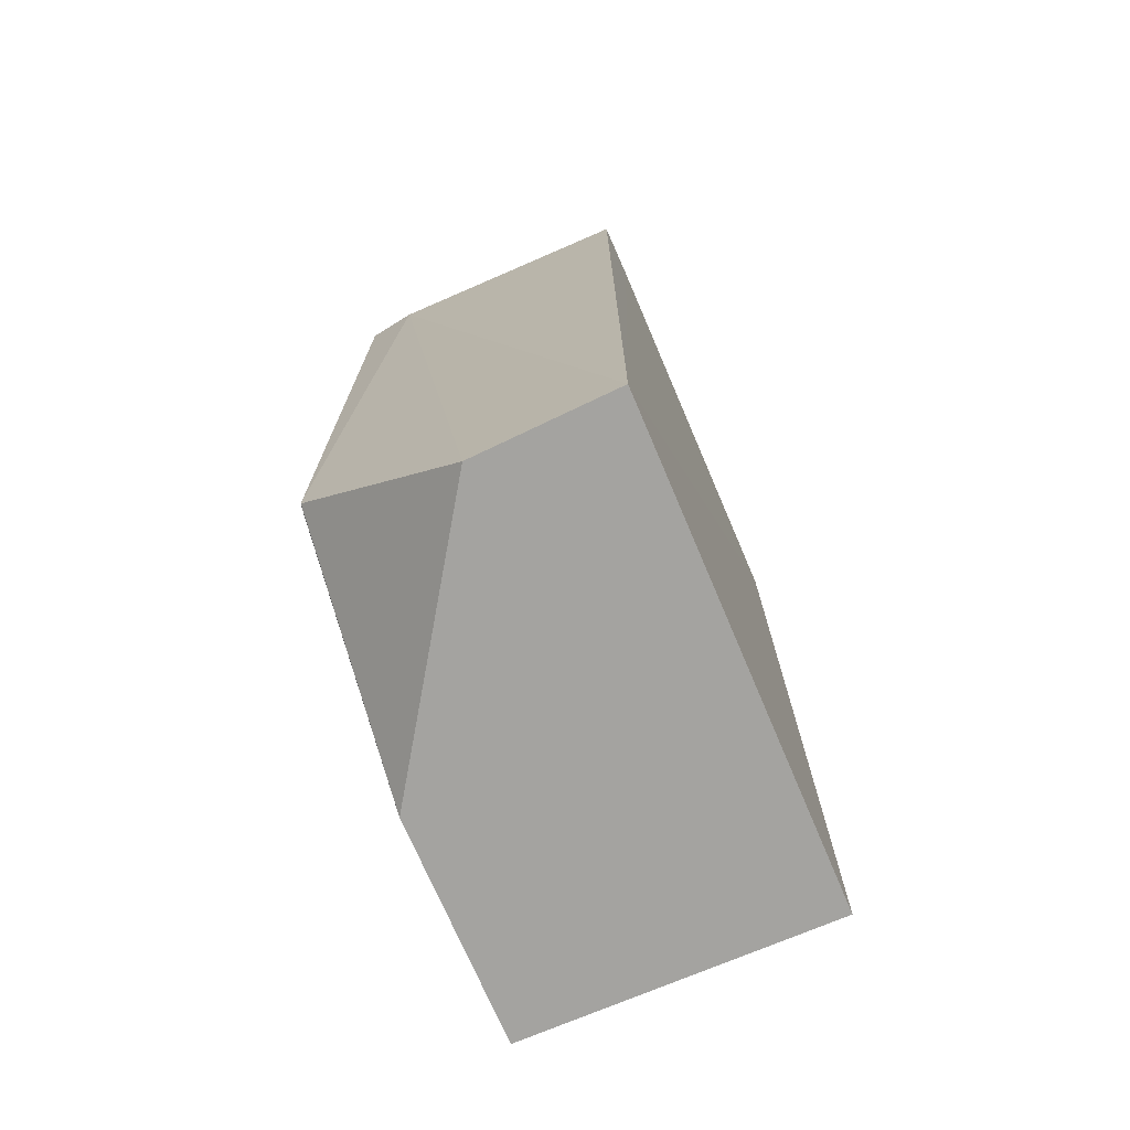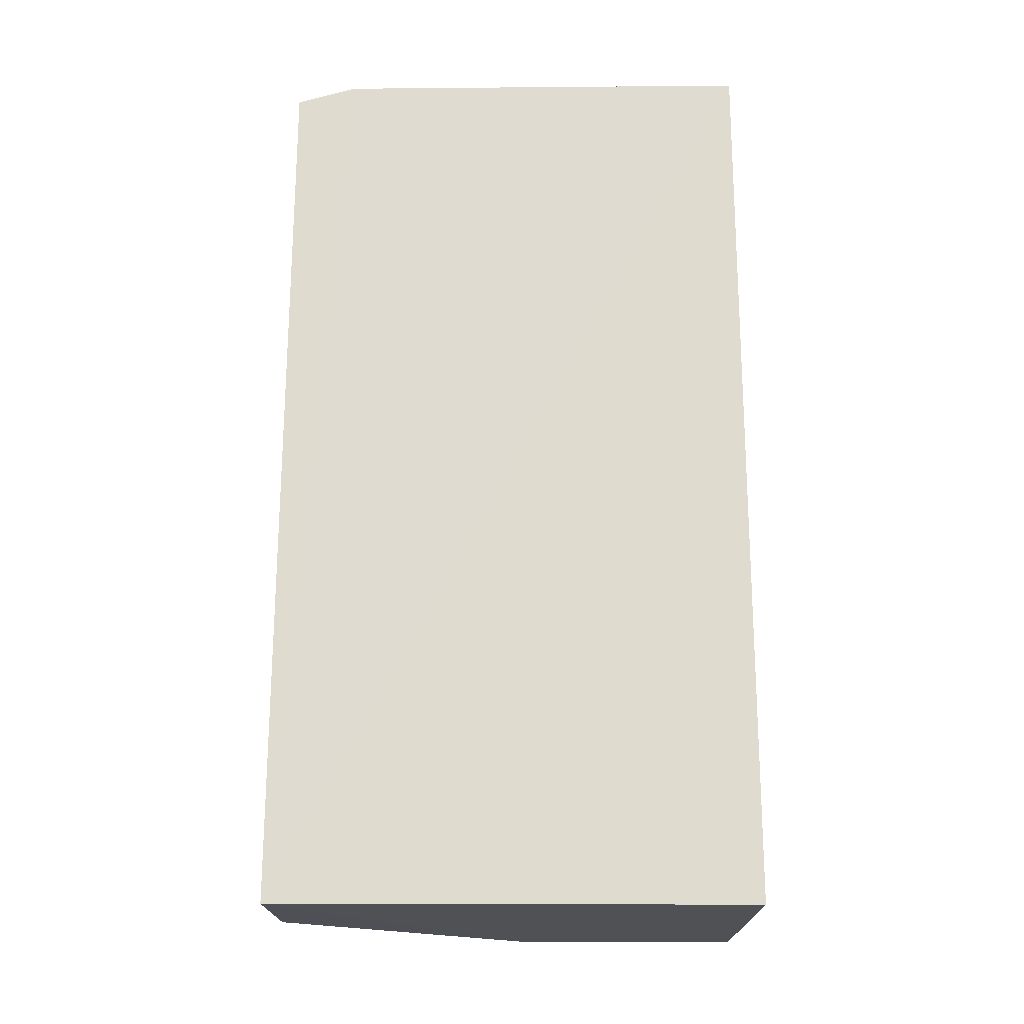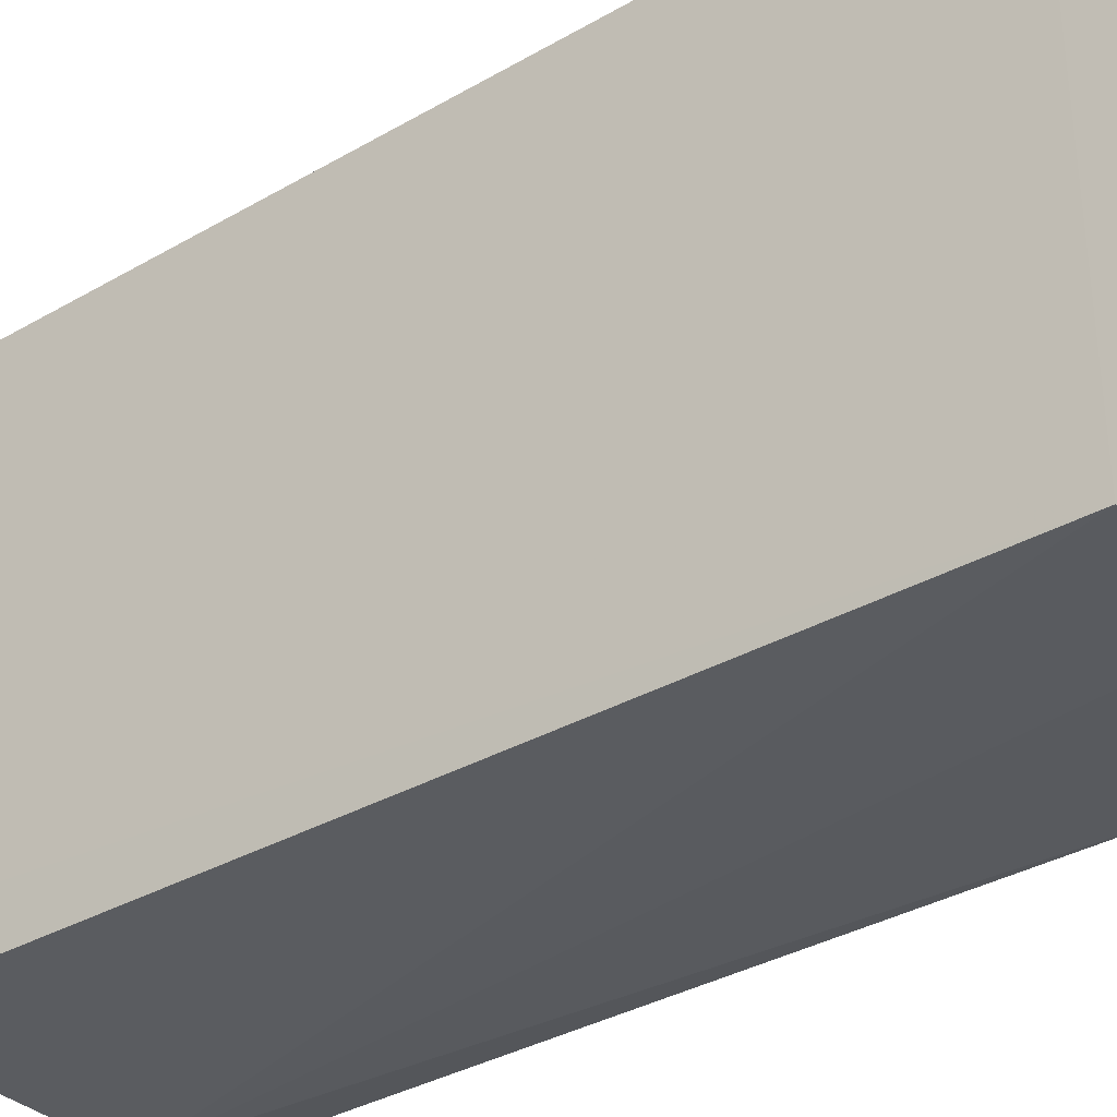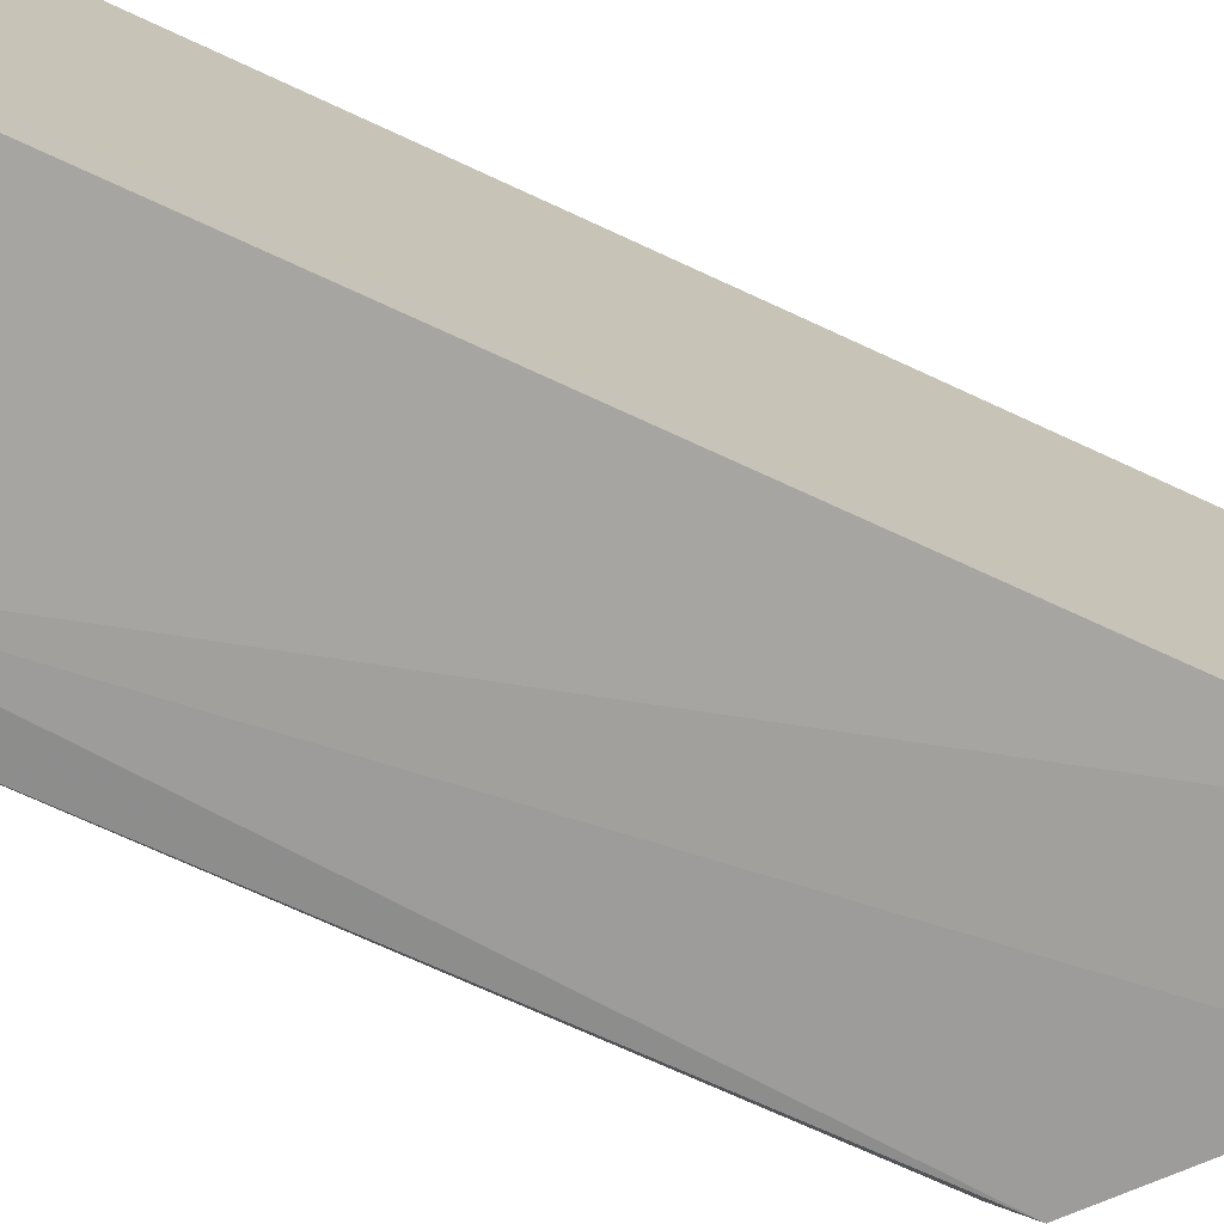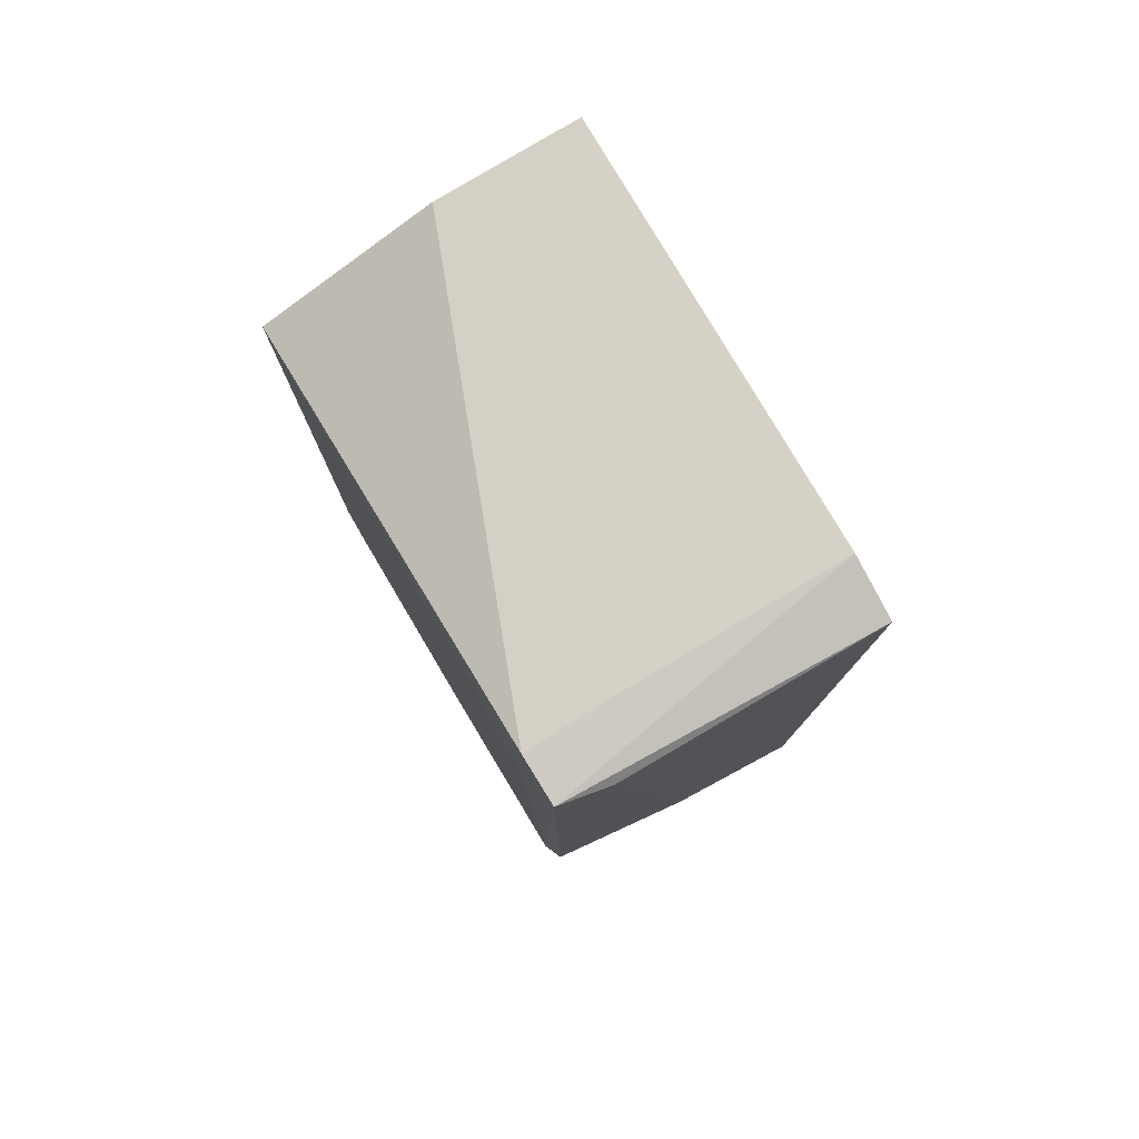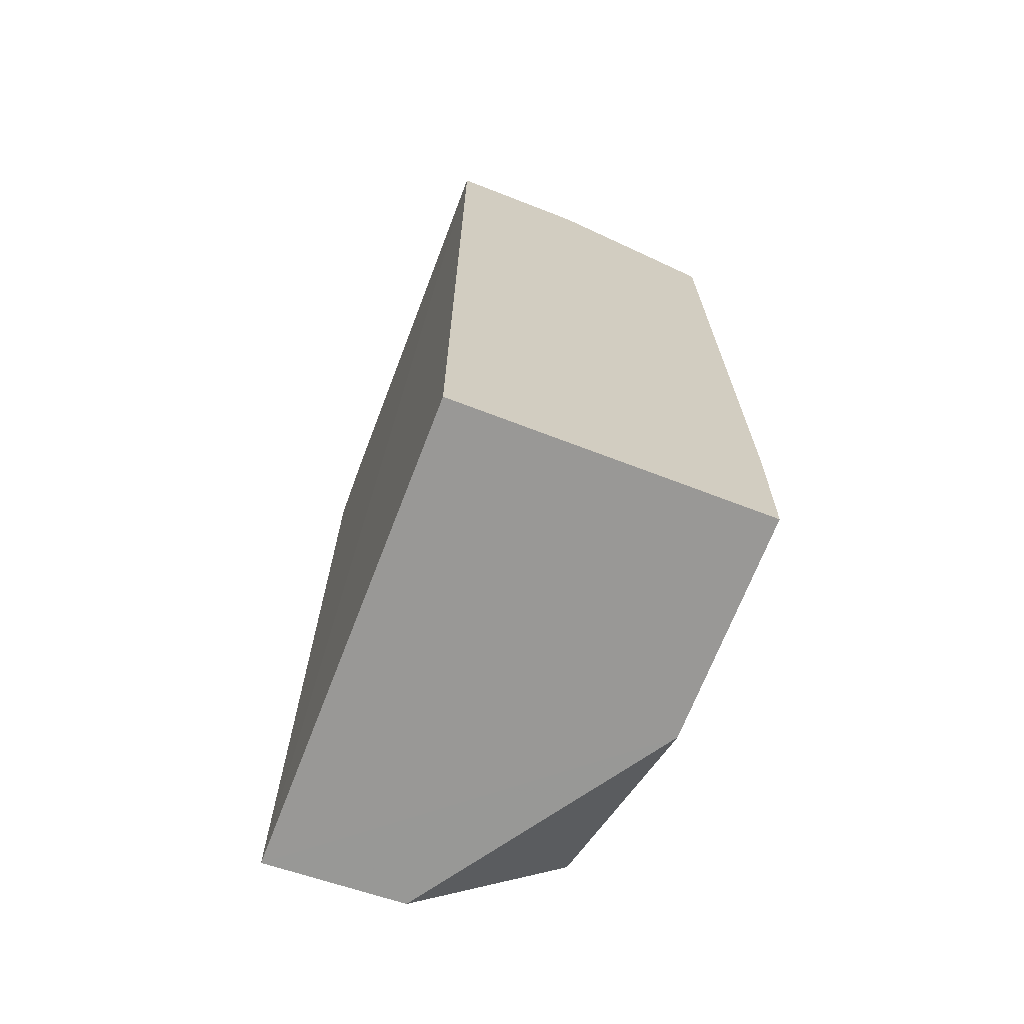
<metadata>
{"format":"obj","ext":"obj","renderer":"f3d","projection":"perspective","resolution":1024,"background":"white","views":[{"elev":-72.9,"azim":23.1,"up":"+Z"},{"elev":-19.6,"azim":89.4,"up":"+Z"},{"elev":-34.2,"azim":128.0,"up":"+Y"},{"elev":-74.2,"azim":65.4,"up":"+Y"},{"elev":78.9,"azim":-30.7,"up":"+Z"},{"elev":-68.6,"azim":159.0,"up":"+Z"}]}
</metadata>
<code>
v -0.02454 -0.03588 0.1554
v -0.02458 -0.0762 0.1533
v -0.02459 -0.03589 0.07921
v -0.05038 -0.03589 0.07922
v -0.05019 -0.07135 0.1546
v -0.02452 -0.07649 0.07922
v -0.05059 -0.03587 0.09108
v -0.02456 -0.07116 0.1548
v -0.04984 -0.07516 0.09103
v -0.05043 -0.03587 0.1499
v -0.0501 -0.07535 0.1541
v -0.0435 -0.07121 0.1548
v -0.05039 -0.0548 0.07921
v -0.05052 -0.07128 0.143
v -0.03633 -0.03587 0.1551
v -0.04594 -0.07607 0.1534
v -0.03631 -0.07598 0.07925
v -0.05041 -0.05953 0.1498
v -0.05057 -0.07372 0.09349
v -0.05058 -0.07371 0.0981
f 6 3 1
f 7 1 3
f 7 3 4
f 8 6 1
f 8 2 6
f 10 1 7
f 11 2 8
f 12 8 1
f 12 11 8
f 12 5 11
f 13 4 3
f 13 3 6
f 13 7 4
f 14 10 7
f 14 11 5
f 15 10 5
f 15 1 10
f 15 12 1
f 15 5 12
f 16 11 9
f 16 6 2
f 16 2 11
f 17 13 6
f 17 9 13
f 17 16 9
f 17 6 16
f 18 14 5
f 18 5 10
f 18 10 14
f 19 7 13
f 19 13 9
f 19 9 11
f 20 14 7
f 20 7 19
f 20 19 11
f 20 11 14

</code>
